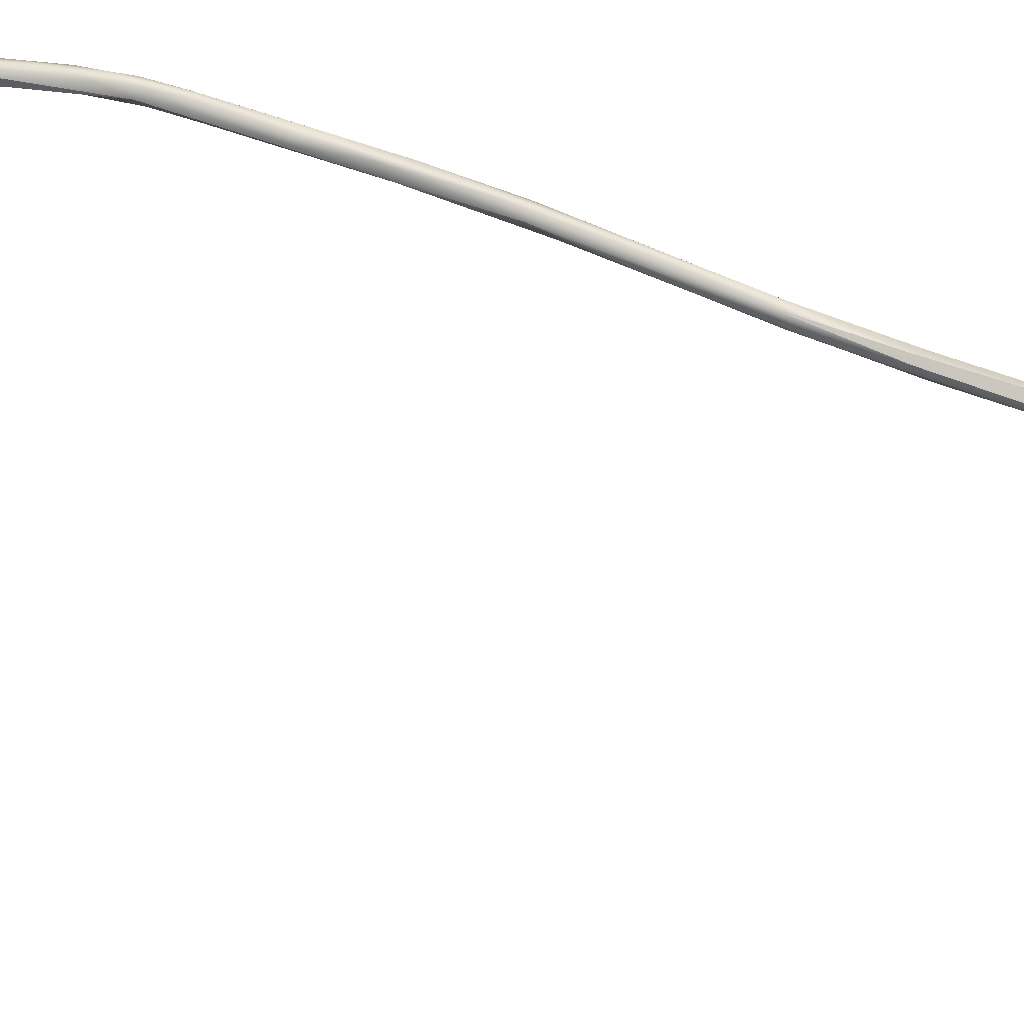
<metadata>
{"format":"obj","ext":"obj","renderer":"f3d","projection":"perspective","resolution":1024,"background":"white","views":[{"elev":48.6,"azim":114.9,"up":"+Z"}]}
</metadata>
<code>
v -20.75 -112.1 1527
v -20.74 -111.1 1527
v -19.94 -115.7 1528
v -20 -115.1 1527
v -20.19 -115.5 1528
v -20.08 -115.9 1528
v -20.52 -114.4 1528
v -20.34 -114.5 1528
v -20.09 -114.9 1528
v -20.67 -113.5 1528
v -20 -114.1 1527
v -20.66 -112.9 1527
v -20.63 -112.7 1528
v -20.5 -113.3 1527
v -20.04 -113.3 1528
v -20.06 -112.9 1527
v -20.01 -112.8 1527
v -20.32 -113.2 1528
v -20.72 -111.3 1527
v -20.65 -111 1527
v -20.72 -111 1527
v -20.63 -111.4 1527
v -20.41 -111.2 1527
v -20.11 -111.1 1527
v -20.7 -111.1 1527
v -20.54 -111.1 1527
v -20.32 -111.1 1527
v -20.22 -111.5 1527
v -20.03 -111.2 1527
v -20.08 -111.1 1527
v -20.63 -110.9 1527
v -20.52 -110.8 1527
v -20.43 -110.9 1527
v -20.32 -110.8 1527
v -20.32 -110.7 1527
v -20.22 -110.9 1527
v -20.22 -110.8 1527
v -20.09 -110.9 1527
v -20.71 -110.9 1527
v -20.66 -110.9 1527
v -20.64 -110.8 1527
v -20.63 -110.8 1527
v -20.53 -110.7 1527
v -20.53 -110.8 1527
v -20.42 -111 1527
v -20.42 -110.7 1527
v -20.43 -110.7 1527
v -20.42 -110.8 1527
v -20.32 -110.7 1527
v -20.32 -110.7 1527
v -20.23 -110.9 1527
v -20.22 -110.7 1527
v -20.07 -110.9 1527
v -19.43 -116.2 1528
v -19.69 -116.5 1528
v -19.6 -116.7 1528
v -19.14 -116.2 1528
v -19.15 -116.1 1528
v -19.77 -115.4 1528
v -19.59 -115.3 1528
v -19.73 -116.1 1528
v -19.71 -115.2 1528
v -19.35 -116 1528
v -19.81 -115 1528
v -18.49 -124.9 1529
v -18.58 -123.6 1529
v -18.46 -122.5 1529
v -18.46 -122.7 1530
v -18.32 -121.7 1529
v -18.76 -117.9 1528
v -18.7 -117.7 1528
v -18.4 -118.4 1528
v -18.33 -118.2 1529
v -18.58 -117.7 1529
v -17.44 -132.8 1527
v -17.56 -131.1 1527
v -17.53 -130.9 1528
v -17.64 -129.7 1528
v -17.7 -129.7 1528
v -17.51 -129.8 1528
v -17.79 -128.7 1528
v -17.92 -128.3 1528
v -17.52 -128.3 1529
v -18.01 -125.7 1529
v -17.81 -125.9 1529
v -18.15 -126 1529
v -17.65 -126.1 1529
v -17.68 -125.7 1529
v -18.21 -125.2 1529
v -18.04 -125 1529
v -17.93 -124.9 1529
v -17.66 -125.6 1529
v -18.25 -124.1 1529
v -18.04 -124.2 1529
v -17.85 -124.3 1529
v -17.83 -124.2 1529
v -18.25 -123.7 1530
v -18.02 -123.7 1530
v -18.25 -123.2 1529
v -18.04 -123.2 1529
v -17.84 -123.1 1529
v -18.14 -122.1 1529
v -17.92 -122.3 1529
v -17.8 -122.7 1529
v -17.8 -122.4 1529
v -18.13 -122.2 1530
v -17.9 -121.9 1529
v -17.71 -121.7 1529
v -17.64 -121.8 1529
v -17.65 -121.8 1529
v -17.72 -121.4 1529
v -17.97 -120.8 1529
v -17.63 -120.7 1528
v -17.51 -120.9 1529
v -17.73 -120.7 1529
v -17.81 -120.1 1528
v -17.61 -119.7 1528
v -18.03 -120.4 1529
v -17.83 -119.8 1529
v -17.85 -120.3 1529
v -17.6 -119.8 1529
v -18.17 -119 1528
v -18.16 -118.8 1529
v -18.03 -119.5 1529
v -18.02 -118.9 1528
v -18 -118.5 1528
v -17.61 -118.8 1528
v -17.47 -119 1529
v -17.93 -118.8 1529
v -17.82 -119.3 1529
v -17.6 -119.3 1529
v -18.31 -118.3 1528
v -18.08 -118.2 1529
v -18.07 -117.9 1528
v -17.77 -118.1 1528
v -17.58 -118.5 1528
v -18.23 -117.4 1528
v -18.07 -117.6 1528
v -16.84 -147.2 1528
v -16.79 -146.7 1528
v -16.69 -146.3 1528
v -16.7 -145.3 1528
v -17 -144.1 1528
v -16.69 -143.7 1527
v -17.08 -143.3 1528
v -16.88 -143 1528
v -17.16 -141.5 1527
v -16.98 -142.2 1527
v -16.89 -141.5 1527
v -16.67 -141.3 1527
v -16.89 -140 1527
v -17.09 -139.8 1527
v -16.69 -139 1527
v -17.23 -139.3 1527
v -16.79 -139.6 1528
v -16.58 -139.5 1527
v -17.26 -138.8 1527
v -17.2 -137.5 1527
v -17.08 -137.7 1527
v -16.97 -136.4 1527
v -17.34 -136.4 1527
v -16.97 -136.4 1528
v -16.67 -135.9 1527
v -17.19 -135.2 1527
v -17.35 -135.2 1527
v -16.7 -135.6 1527
v -16.98 -134 1528
v -17.08 -133.6 1527
v -16.88 -133.5 1527
v -17.3 -132.3 1528
v -17.3 -132.1 1527
v -17.09 -132 1527
v -17.08 -132.1 1528
v -16.8 -131.9 1527
v -16.85 -131.7 1528
v -16.99 -130.6 1527
v -17.3 -130.9 1528
v -16.92 -130.2 1528
v -17.11 -130.1 1528
v -17.42 -128.9 1528
v -17.31 -128.3 1528
v -17.16 -128.6 1528
v -17.17 -128.4 1528
v -17.39 -120.9 1529
v -17.33 -120.4 1529
v -17.4 -120.2 1528
v -17.36 -119.4 1528
v -15.97 -154.7 1529
v -16.09 -152.7 1529
v -15.83 -152.2 1529
v -16.32 -152.1 1529
v -16.28 -151.8 1529
v -15.98 -150.8 1529
v -16.54 -149.8 1529
v -16.28 -149.9 1529
v -15.92 -149.6 1529
v -16.17 -148.8 1528
v -16.47 -147.9 1528
v -16.19 -146.8 1528
v -16.49 -146.4 1528
v -16.48 -146.6 1528
v -16.25 -145.9 1528
v -16.47 -145 1528
v -16.5 -143.6 1528
v -16.47 -142.8 1527
v -16.47 -141.6 1527
v -15.1 -159.7 1530
v -15.3 -158.5 1530
v -15.06 -157.7 1530
v -15.37 -158.2 1530
v -15.26 -158.1 1530
v -15.17 -158.2 1530
v -15.75 -155.7 1529
v -15.58 -155.5 1529
v -15.76 -155.2 1530
v -15.49 -155.1 1530
v -15.22 -155.7 1530
v -15.09 -155.6 1530
v -15.56 -153.5 1530
v -15.49 -153.2 1529
v -14.16 -164 1530
v -14.15 -164 1530
v -14.28 -163.3 1530
v -14.56 -162.5 1530
v -14.32 -162.3 1530
v -14.89 -160.9 1530
v -14.71 -161.6 1530
v -14.31 -161.3 1530
v -14.31 -161.5 1530
v -14.87 -160.8 1530
v -14.6 -161 1530
v -14.73 -160.6 1531
v -14.29 -160.8 1530
v -14.94 -159.7 1530
v -14.62 -159.5 1530
v -14.4 -159.7 1530
v -14.95 -159.8 1530
v -14.84 -159.4 1530
v -14.62 -160 1531
v -14.64 -159.3 1530
v -14.64 -158.5 1530
v -14.97 -158.2 1530
v -14.76 -158 1530
v -13.26 -166.5 1530
v -13.38 -165.6 1529
v -13.67 -165.4 1530
v -13.62 -165.5 1530
v -13.45 -165.6 1530
v -13.38 -165.1 1530
v -14.02 -164 1530
v -13.8 -164.2 1530
v -13.61 -163.5 1530
v -13.62 -164.1 1530
v -13.97 -163.5 1530
v -13.74 -163 1530
v -14.09 -162.7 1530
v -12.54 -167.8 1530
v -12.63 -167.1 1530
v -12.52 -167.6 1530
v -13.25 -166.4 1530
v -13 -166.9 1530
v -13.05 -166.7 1530
v -12.82 -166.8 1530
v -12.56 -166.7 1530
v -12.5 -166.4 1530
v -13.15 -165.4 1529
v -13.06 -165.7 1530
v -13.02 -165.3 1530
v -13.01 -165.3 1530
v -13.27 -164.9 1530
v -12.2 -168.3 1530
v -11.98 -168.6 1530
v -12.09 -168 1530
v -11.67 -168 1530
v -12.31 -167.2 1530
v -11.19 -169.8 1530
v -11.13 -169.8 1530
v -10.86 -170.2 1530
v -11.46 -168.7 1530
v -11.59 -169.3 1530
v -11.5 -169.1 1530
v -11.25 -169.1 1530
v -11.29 -168.5 1530
v -10.09 -170.8 1530
v -10.53 -170.5 1530
v -10.44 -170.6 1530
v -10.73 -170.1 1530
v -10.15 -170.2 1530
v -10.03 -170.1 1530
v -10.66 -169.3 1530
v -10.62 -169.4 1530
v -9.133 -171.5 1529
v -9.714 -171.3 1530
v -9.668 -171.4 1530
v -9.254 -171.9 1530
v -9.193 -171.7 1530
v -9.786 -171 1530
v -9.606 -170.5 1530
v -9.559 -170.6 1530
v -8.451 -172.6 1530
v -8.721 -171.7 1530
v -7.367 -173.4 1528
v -8.176 -172.9 1529
v -7.495 -173.3 1529
v -8.225 -172.4 1529
v -8.072 -172.1 1529
v -8.026 -172.1 1529
v -8.178 -172.4 1530
v -7.317 -173.8 1529
v -7.03 -173.4 1528
v -6.699 -173.4 1528
v -6.685 -173.4 1529
v -7.021 -173.3 1529
v -5.806 -175.5 1527
v -5.697 -175.1 1527
v -6.404 -174.7 1528
v -6.102 -174.6 1527
v -6.516 -174.5 1528
v -6.35 -174.6 1527
v -6.35 -174 1528
v -5.765 -174.4 1528
v -6.164 -174.5 1528
v -5.851 -174.5 1528
v -5.011 -176.8 1526
v -5.036 -176.6 1526
v -4.871 -176.3 1526
v -5.619 -175.8 1527
v -5.324 -176 1527
v -4.918 -176 1527
v -5.299 -175.2 1527
v -4.187 -178.7 1523
v -4 -178.6 1523
v -4.223 -178.6 1524
v -4.115 -178.3 1524
v -4.583 -177.7 1525
v -4.632 -177.6 1525
v -4.523 -177.2 1525
v -4.681 -177.2 1526
v -4.381 -176.7 1525
v -4.633 -176.8 1526
v -4.242 -177.1 1526
v -4.788 -175.8 1526
v -3.586 -185.2 1515
v -3.609 -184.9 1515
v -3.554 -184.7 1515
v -3.503 -185.4 1515
v -3.509 -185 1515
v -3.411 -185.4 1515
v -3.403 -185.2 1515
v -3.394 -185 1515
v -3.405 -184.8 1515
v -3.308 -185.4 1515
v -3.299 -184.6 1515
v -3.196 -185.4 1515
v -3.198 -185.3 1515
v -3.205 -185.1 1515
v -3.199 -184.9 1515
v -3.078 -185.3 1515
v -2.999 -185.2 1515
v -3.09 -185.1 1515
v -3.032 -184.8 1515
v -3.655 -184.9 1516
v -3.566 -185.3 1516
v -3.402 -185.5 1515
v -3.416 -185.1 1516
v -3.303 -185.5 1515
v -3.302 -185.2 1516
v -3.204 -185.5 1515
v -3.096 -185.4 1515
v -3.097 -185.2 1516
v -3.027 -185.3 1515
v -3.434 -182.2 1519
v -3.136 -182.3 1519
v -3.635 -182.3 1519
v -3.556 -182.4 1519
v -3.224 -182.6 1519
v -3.358 -182 1520
v -3.609 -180.6 1522
v -3.879 -180.1 1522
v -3.562 -180 1521
v -3.234 -180.5 1522
v -3.28 -180 1521
v -3.088 -180.6 1521
v -3.11 -180.4 1521
v -3.67 -179.7 1523
v -3.309 -179.4 1523
v -3.504 -178.7 1523
v -3.899 -178 1524
v -3.807 -178.4 1524
v -3.761 -177.9 1524
v -2.989 -185.1 1515
v -2.96 -185.1 1516
v -2.942 -185.1 1515
v -2.929 -182.8 1518
v -3.008 -182.4 1519
v -20 -115.1 1527
v -20.08 -115.9 1528
v -20.52 -114.4 1528
v -20.67 -113.5 1528
v -20.5 -113.3 1527
v -20.04 -113.3 1528
v -20.04 -113.3 1528
v -20.06 -112.9 1527
v -20.41 -111.2 1527
v -20.11 -111.1 1527
v -19.6 -116.7 1528
v -19.59 -115.3 1528
v -19.73 -116.1 1528
v -19.71 -115.2 1528
v -19.35 -116 1528
v -18.49 -124.9 1529
v -18.58 -123.6 1529
v -18.58 -123.6 1529
v -18.46 -122.7 1530
v -18.32 -121.7 1529
v -18.4 -118.4 1528
v -17.92 -128.3 1528
v -17.52 -128.3 1529
v -18.15 -126 1529
v -18.15 -126 1529
v -17.65 -126.1 1529
v -18.21 -125.2 1529
v -18.25 -124.1 1529
v -17.83 -124.2 1529
v -17.83 -124.2 1529
v -18.25 -123.7 1530
v -18.25 -123.2 1529
v -18.04 -123.2 1529
v -18.14 -122.1 1529
v -17.81 -120.1 1528
v -17.81 -120.1 1528
v -18.03 -120.4 1529
v -17.6 -119.8 1529
v -18.03 -119.5 1529
v -18.03 -119.5 1529
v -18.02 -118.9 1528
v -17.82 -119.3 1529
v -17.6 -119.3 1529
v -18.31 -118.3 1528
v -18.08 -118.2 1529
v -17.77 -118.1 1528
v -16.79 -146.7 1528
v -17.23 -139.3 1527
v -16.79 -139.6 1528
v -16.58 -139.5 1527
v -16.97 -136.4 1528
v -16.67 -135.9 1527
v -17.35 -135.2 1527
v -16.98 -134 1528
v -17.08 -132.1 1528
v -17.11 -130.1 1528
v -17.39 -120.9 1529
v -15.92 -149.6 1529
v -16.5 -143.6 1528
v -15.76 -155.2 1530
v -15.49 -153.2 1529
v -15.49 -153.2 1529
v -14.62 -159.5 1530
v -14.4 -159.7 1530
v -14.4 -159.7 1530
v -13.61 -163.5 1530
v -13.74 -163 1530
v -12.63 -167.1 1530
v -13 -166.9 1530
v -12.56 -166.7 1530
v -12.5 -166.4 1530
v -13.06 -165.7 1530
v -13.01 -165.3 1530
v -12.2 -168.3 1530
v -12.09 -168 1530
v -11.67 -168 1530
v -12.31 -167.2 1530
v -11.46 -168.7 1530
v -11.46 -168.7 1530
v -11.46 -168.7 1530
v -11.29 -168.5 1530
v -10.09 -170.8 1530
v -10.62 -169.4 1530
v -9.133 -171.5 1529
v -9.193 -171.7 1530
v -9.786 -171 1530
v -9.559 -170.6 1530
v -8.176 -172.9 1529
v -8.225 -172.4 1529
v -8.225 -172.4 1529
v -8.072 -172.1 1529
v -8.178 -172.4 1530
v -8.178 -172.4 1530
v -8.178 -172.4 1530
v -7.317 -173.8 1529
v -5.697 -175.1 1527
v -6.404 -174.7 1528
v -4.871 -176.3 1526
v -4.187 -178.7 1523
v -4.523 -177.2 1525
v -4.381 -176.7 1525
v -4.242 -177.1 1526
v -3.503 -185.4 1515
v -3.411 -185.4 1515
v -3.394 -185 1515
v -3.205 -185.1 1515
v -3.09 -185.1 1515
v -3.096 -185.4 1515
v -3.609 -180.6 1522
v -3.879 -180.1 1522
v -2.989 -185.1 1515
v -2.929 -182.8 1518
g grp1
f 21 19 1
f 2 21 1
f 1 25 2
f 3 6 7
f 3 14 4
f 398 5 8
f 397 55 5
f 398 397 5
f 55 61 5
f 396 400 16
f 5 61 8
f 8 61 9
f 12 14 7
f 7 14 3
f 8 10 398
f 11 4 403
f 60 11 15
f 11 17 15
f 9 18 8
f 62 18 9
f 7 399 12
f 10 8 13
f 399 1 12
f 10 13 1
f 8 18 13
f 13 18 26
f 16 400 23
f 11 403 17
f 62 401 18
f 14 12 22
f 1 13 25
f 18 45 26
f 18 27 45
f 28 27 18
f 18 401 28
f 22 12 19
f 1 19 12
f 22 19 20
f 19 21 20
f 31 20 21
f 14 22 404
f 404 22 20
f 404 20 33
f 20 31 33
f 33 36 23
f 403 24 29
f 23 405 16
f 23 36 405
f 17 403 29
f 38 29 24
f 36 38 24
f 39 21 2
f 25 39 2
f 25 40 39
f 25 13 26
f 40 25 26
f 28 51 27
f 51 45 27
f 28 30 51
f 30 53 51
f 17 29 15
f 28 401 30
f 15 29 30
f 53 30 29
f 31 21 41
f 32 31 41
f 32 41 43
f 31 32 33
f 35 32 46
f 32 43 46
f 34 33 32
f 35 34 32
f 35 46 49
f 34 37 36
f 34 36 33
f 37 34 35
f 37 35 52
f 35 49 52
f 36 37 38
f 52 38 37
f 39 41 21
f 39 42 41
f 40 42 39
f 40 26 44
f 41 42 43
f 42 40 44
f 43 42 44
f 45 44 26
f 46 43 47
f 47 43 48
f 43 44 48
f 45 48 44
f 49 46 50
f 46 47 50
f 50 47 48
f 52 49 50
f 50 48 51
f 51 48 45
f 52 51 53
f 51 52 50
f 53 29 38
f 52 53 38
f 126 132 3
f 54 126 3
f 57 54 59
f 56 70 55
f 397 56 55
f 406 6 3
f 132 406 3
f 71 55 70
f 71 61 55
f 58 409 63
f 64 60 59
f 4 54 3
f 54 4 59
f 60 57 59
f 410 9 408
f 62 9 410
f 407 409 58
f 58 57 407
f 4 64 59
f 11 64 4
f 64 11 60
f 409 407 402
f 66 93 89
f 65 66 89
f 411 97 412
f 86 97 411
f 67 99 93
f 93 66 67
f 413 68 67
f 97 414 412
f 67 68 69
f 102 99 67
f 106 415 414
f 112 102 67
f 118 112 67
f 67 69 118
f 439 122 72
f 122 123 416
f 71 70 416
f 416 73 71
f 73 74 71
f 439 72 70
f 74 73 133
f 123 73 416
f 134 126 54
f 70 56 439
f 61 71 74
f 58 63 137
f 133 410 408
f 133 408 74
f 170 77 75
f 75 77 76
f 75 76 78
f 77 79 76
f 76 79 78
f 170 177 77
f 177 80 77
f 77 80 79
f 422 180 78
f 79 80 81
f 422 84 180
f 180 84 85
f 82 81 411
f 78 417 65
f 79 417 78
f 79 81 82
f 81 80 83
f 65 89 78
f 81 86 411
f 419 81 83
f 420 418 87
f 87 98 420
f 92 421 182
f 84 422 90
f 90 85 84
f 90 422 423
f 91 90 94
f 90 91 85
f 91 94 96
f 95 98 87
f 85 96 88
f 88 424 92
f 425 95 421
f 91 96 85
f 425 421 92
f 423 94 90
f 94 423 100
f 101 95 425
f 95 101 98
f 96 94 101
f 426 420 98
f 100 427 429
f 423 427 100
f 94 428 101
f 101 104 98
f 105 101 428
f 103 100 429
f 103 429 107
f 101 105 104
f 103 105 428
f 108 105 103
f 108 103 107
f 105 108 109
f 104 105 109
f 104 110 98
f 97 106 414
f 426 98 106
f 98 111 106
f 108 107 114
f 112 113 102
f 429 113 107
f 110 104 109
f 98 110 111
f 108 114 184
f 108 184 109
f 109 452 110
f 116 113 112
f 113 114 107
f 114 113 186
f 415 120 432
f 106 120 415
f 111 115 106
f 115 120 106
f 114 186 184
f 430 112 124
f 112 118 124
f 117 116 125
f 116 117 113
f 186 113 117
f 120 434 432
f 120 119 434
f 119 130 434
f 115 119 120
f 121 119 115
f 437 119 121
f 111 433 115
f 111 185 433
f 185 131 433
f 122 435 123
f 431 435 122
f 122 436 431
f 439 436 122
f 129 123 130
f 130 123 434
f 117 125 126
f 127 117 126
f 134 127 126
f 134 136 127
f 187 128 185
f 117 127 187
f 187 136 128
f 127 136 187
f 437 438 129
f 121 438 437
f 185 128 131
f 126 125 132
f 129 73 123
f 129 133 73
f 438 133 129
f 134 138 136
f 131 128 440
f 137 440 135
f 128 135 440
f 136 441 128
f 54 57 134
f 137 63 440
f 134 57 138
f 58 138 57
f 137 138 58
f 441 136 138
f 137 441 138
f 142 198 140
f 143 142 140
f 200 198 142
f 200 142 144
f 139 145 143
f 442 139 143
f 141 146 145
f 201 146 141
f 201 204 146
f 143 145 147
f 148 142 143
f 144 148 149
f 144 142 148
f 147 148 143
f 145 154 147
f 145 146 443
f 144 149 150
f 203 144 150
f 151 153 150
f 149 151 150
f 149 148 152
f 149 152 151
f 151 152 159
f 153 151 159
f 152 148 147
f 155 443 146
f 204 155 146
f 156 444 454
f 150 153 206
f 157 152 147
f 153 166 206
f 158 152 157
f 161 158 157
f 158 159 152
f 153 159 160
f 147 154 157
f 154 161 157
f 75 161 154
f 444 156 163
f 447 445 206
f 206 166 447
f 153 160 166
f 162 443 155
f 444 163 446
f 163 167 446
f 164 158 161
f 159 158 164
f 159 164 160
f 162 449 443
f 161 75 164
f 154 165 75
f 443 449 448
f 160 164 168
f 169 160 168
f 169 166 160
f 164 75 171
f 168 164 171
f 168 171 172
f 170 448 449
f 75 165 170
f 163 173 167
f 175 447 174
f 172 169 168
f 171 75 78
f 450 170 449
f 163 175 173
f 450 177 170
f 173 175 179
f 169 172 176
f 166 174 447
f 166 169 174
f 176 174 169
f 171 78 180
f 171 180 172
f 178 175 174
f 174 176 178
f 451 80 177
f 450 451 177
f 172 180 176
f 178 176 183
f 180 181 176
f 176 181 183
f 83 80 451
f 179 182 418
f 418 182 87
f 175 178 182
f 175 182 179
f 178 183 182
f 85 181 180
f 88 183 181
f 181 85 88
f 183 92 182
f 88 92 183
f 452 185 110
f 184 186 185
f 185 186 187
f 110 185 111
f 117 187 186
f 188 208 191
f 208 215 191
f 213 188 192
f 191 215 189
f 216 195 189
f 193 195 216
f 190 192 198
f 188 191 192
f 140 198 192
f 197 190 198
f 190 197 220
f 192 139 442
f 192 191 139
f 191 194 139
f 139 194 145
f 189 194 191
f 195 194 189
f 196 193 219
f 193 201 195
f 197 198 200
f 197 200 203
f 456 197 453
f 195 141 194
f 201 141 195
f 193 199 201
f 196 199 193
f 141 145 194
f 197 203 202
f 197 202 453
f 196 202 199
f 203 200 144
f 205 202 203
f 202 205 206
f 202 206 199
f 199 206 204
f 201 199 204
f 205 150 206
f 205 203 150
f 206 445 204
f 230 226 207
f 208 226 237
f 234 230 207
f 210 211 207
f 207 226 210
f 237 212 208
f 211 234 207
f 238 212 237
f 234 211 209
f 238 242 212
f 210 226 208
f 208 212 215
f 242 216 212
f 217 216 242
f 209 211 214
f 209 214 190
f 190 243 209
f 211 210 213
f 212 216 455
f 213 210 188
f 210 208 188
f 213 214 211
f 217 219 216
f 214 213 192
f 190 214 192
f 457 219 218
f 218 219 217
f 216 189 455
f 216 219 193
f 457 196 219
f 246 222 221
f 222 223 224
f 224 230 221
f 222 224 221
f 231 254 250
f 230 231 250
f 230 250 221
f 225 232 227
f 223 227 224
f 227 223 225
f 254 231 228
f 255 254 228
f 232 225 229
f 256 253 229
f 225 256 229
f 224 227 226
f 224 226 230
f 252 233 253
f 235 236 228
f 253 233 229
f 237 226 232
f 231 458 228
f 227 232 226
f 229 239 232
f 229 233 239
f 231 230 234
f 231 234 458
f 240 459 241
f 233 252 459
f 232 238 237
f 239 238 232
f 239 240 238
f 240 242 238
f 233 459 240
f 239 233 240
f 234 209 458
f 240 217 242
f 241 217 240
f 235 243 236
f 459 218 241
f 241 218 217
f 235 209 243
f 243 220 236
f 459 457 218
f 190 220 243
f 260 261 244
f 260 244 246
f 260 246 245
f 258 260 245
f 247 223 222
f 244 247 246
f 223 247 248
f 267 249 248
f 245 250 254
f 245 246 250
f 266 245 254
f 250 246 221
f 248 251 223
f 246 247 222
f 248 249 251
f 253 251 249
f 270 253 249
f 252 270 269
f 251 225 223
f 256 225 251
f 251 253 256
f 270 252 253
f 462 461 468
f 268 462 468
f 236 255 228
f 460 461 462
f 257 272 259
f 258 271 464
f 262 259 248
f 469 257 261
f 257 259 262
f 258 464 260
f 463 266 275
f 257 244 261
f 257 262 244
f 262 247 244
f 247 262 248
f 248 263 267
f 259 263 248
f 264 267 263
f 273 263 259
f 470 264 263
f 465 269 467
f 269 465 265
f 274 265 465
f 266 463 245
f 268 266 255
f 267 270 249
f 269 270 467
f 468 466 268
f 254 255 266
f 279 463 275
f 473 271 258
f 257 469 280
f 272 257 280
f 272 281 259
f 281 273 259
f 282 273 281
f 472 283 474
f 466 283 472
f 268 472 266
f 470 471 264
f 282 471 470
f 472 268 466
f 286 285 278
f 280 277 272
f 277 281 272
f 276 278 280
f 278 277 280
f 278 285 277
f 285 287 277
f 277 287 281
f 281 287 282
f 473 276 271
f 284 286 276
f 278 276 286
f 285 297 287
f 282 288 471
f 469 276 280
f 283 290 474
f 274 476 265
f 284 276 473
f 299 477 475
f 286 294 285
f 293 295 286
f 293 286 284
f 285 294 297
f 288 287 481
f 474 290 482
f 288 282 287
f 289 291 288
f 291 471 288
f 289 290 476
f 478 289 476
f 274 478 476
f 303 300 295
f 293 284 292
f 292 305 293
f 295 293 303
f 293 305 483
f 294 296 297
f 295 294 286
f 300 294 295
f 300 296 294
f 289 288 301
f 479 477 299
f 290 298 482
f 289 298 290
f 480 301 481
f 301 288 481
f 298 307 482
f 307 298 289
f 299 484 479
f 306 482 307
f 486 484 299
f 300 308 296
f 487 301 480
f 488 307 301
f 301 307 289
f 305 302 483
f 302 309 483
f 485 310 302
f 303 490 300
f 304 308 300
f 489 304 313
f 486 310 484
f 306 307 311
f 316 318 490
f 492 309 302
f 490 318 300
f 319 302 317
f 300 318 304
f 302 310 317
f 310 486 311
f 310 320 317
f 313 323 312
f 307 313 312
f 321 312 323
f 312 321 311
f 307 312 311
f 488 313 307
f 314 319 315
f 319 314 492
f 302 319 492
f 327 318 316
f 314 327 316
f 315 319 317
f 330 491 317
f 322 328 329
f 318 322 304
f 330 317 320
f 311 330 320
f 320 310 311
f 304 322 313
f 322 323 313
f 336 335 324
f 325 337 336
f 495 326 339
f 325 324 314
f 325 336 324
f 493 337 325
f 338 327 324
f 328 327 338
f 341 329 340
f 325 314 315
f 325 315 493
f 324 327 314
f 328 318 327
f 322 318 328
f 326 491 330
f 329 328 340
f 339 326 330
f 330 342 496
f 323 329 342
f 342 497 390
f 497 342 329
f 321 330 311
f 321 342 330
f 322 329 323
f 342 321 323
f 379 331 332
f 505 333 494
f 505 378 333
f 385 334 504
f 504 334 333
f 333 336 494
f 333 334 338
f 332 331 337
f 338 324 335
f 333 335 336
f 336 337 331
f 338 335 333
f 497 389 390
f 340 338 334
f 340 328 338
f 340 334 389
f 341 340 389
f 339 332 495
f 388 332 339
f 390 388 496
f 342 390 496
f 374 344 362
f 343 346 363
f 362 343 363
f 343 362 344
f 343 344 347
f 345 347 344
f 374 345 344
f 348 364 363
f 363 346 348
f 349 498 343
f 349 343 347
f 349 347 350
f 347 351 500
f 347 345 351
f 499 352 366
f 364 499 366
f 498 349 352
f 498 352 499
f 356 349 350
f 366 352 354
f 352 349 355
f 355 354 352
f 356 355 349
f 357 501 500
f 357 500 351
f 357 351 353
f 355 360 358
f 354 355 358
f 354 358 369
f 360 355 356
f 502 501 357
f 361 357 373
f 371 369 358
f 359 358 360
f 371 359 392
f 371 358 359
f 360 391 359
f 361 506 502
f 357 361 502
f 361 373 394
f 363 375 362
f 365 363 364
f 367 365 364
f 354 368 366
f 366 368 364
f 368 367 364
f 368 370 367
f 369 368 354
f 503 370 368
f 370 503 371
f 351 345 372
f 353 351 372
f 363 365 375
f 372 345 374
f 375 365 377
f 377 365 367
f 373 353 372
f 357 353 373
f 367 370 376
f 376 377 367
f 362 375 374
f 375 378 505
f 504 375 377
f 381 377 376
f 395 381 376
f 375 505 374
f 380 374 379
f 372 374 380
f 373 372 380
f 383 381 395
f 394 373 384
f 504 377 385
f 381 385 377
f 332 380 379
f 384 382 387
f 385 381 389
f 373 382 384
f 386 384 387
f 383 384 386
f 381 383 386
f 382 373 380
f 388 387 382
f 389 381 386
f 389 334 385
f 382 380 388
f 388 380 332
f 388 390 387
f 386 390 389
f 386 387 390
f 359 506 393
f 392 359 393
f 361 393 506
f 370 371 392
f 392 393 507
f 393 361 394
f 376 370 395
f 395 370 392
f 392 507 395
f 395 507 383
f 383 507 384

</code>
